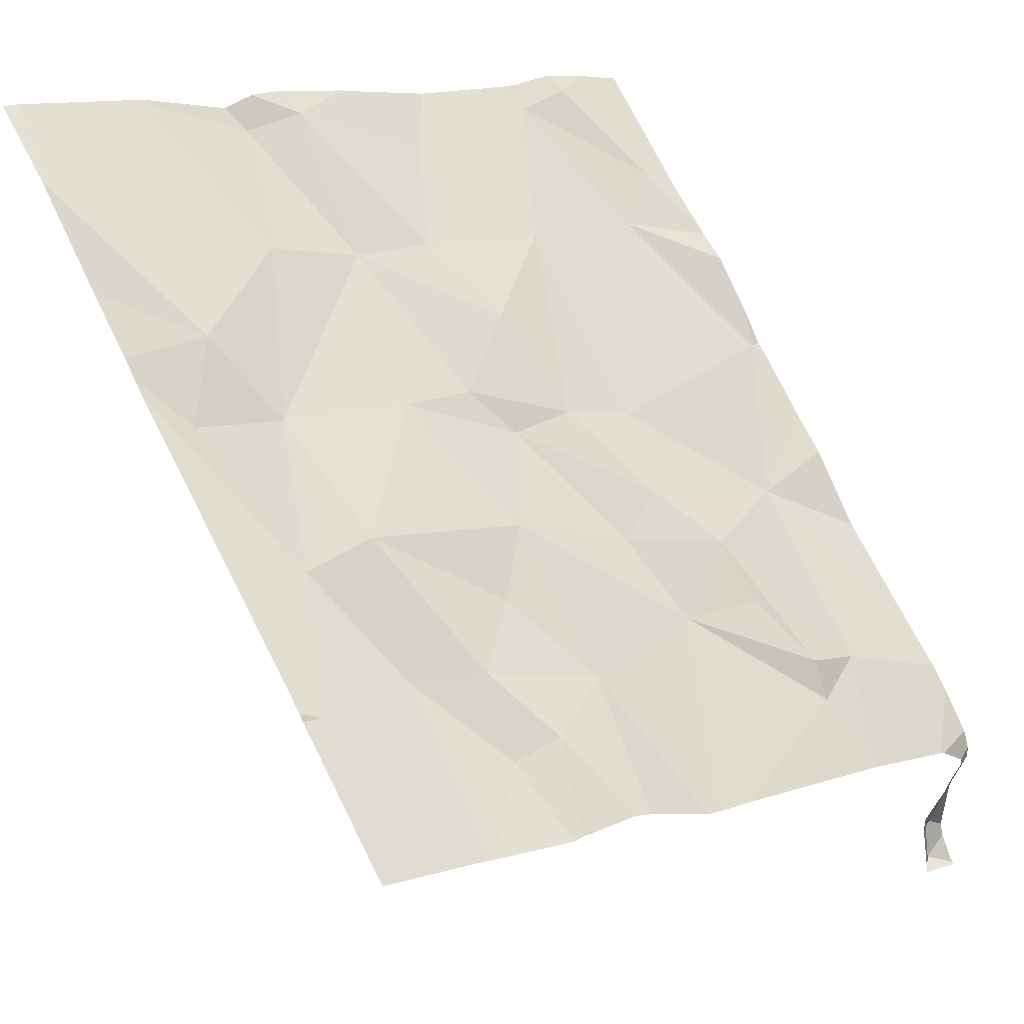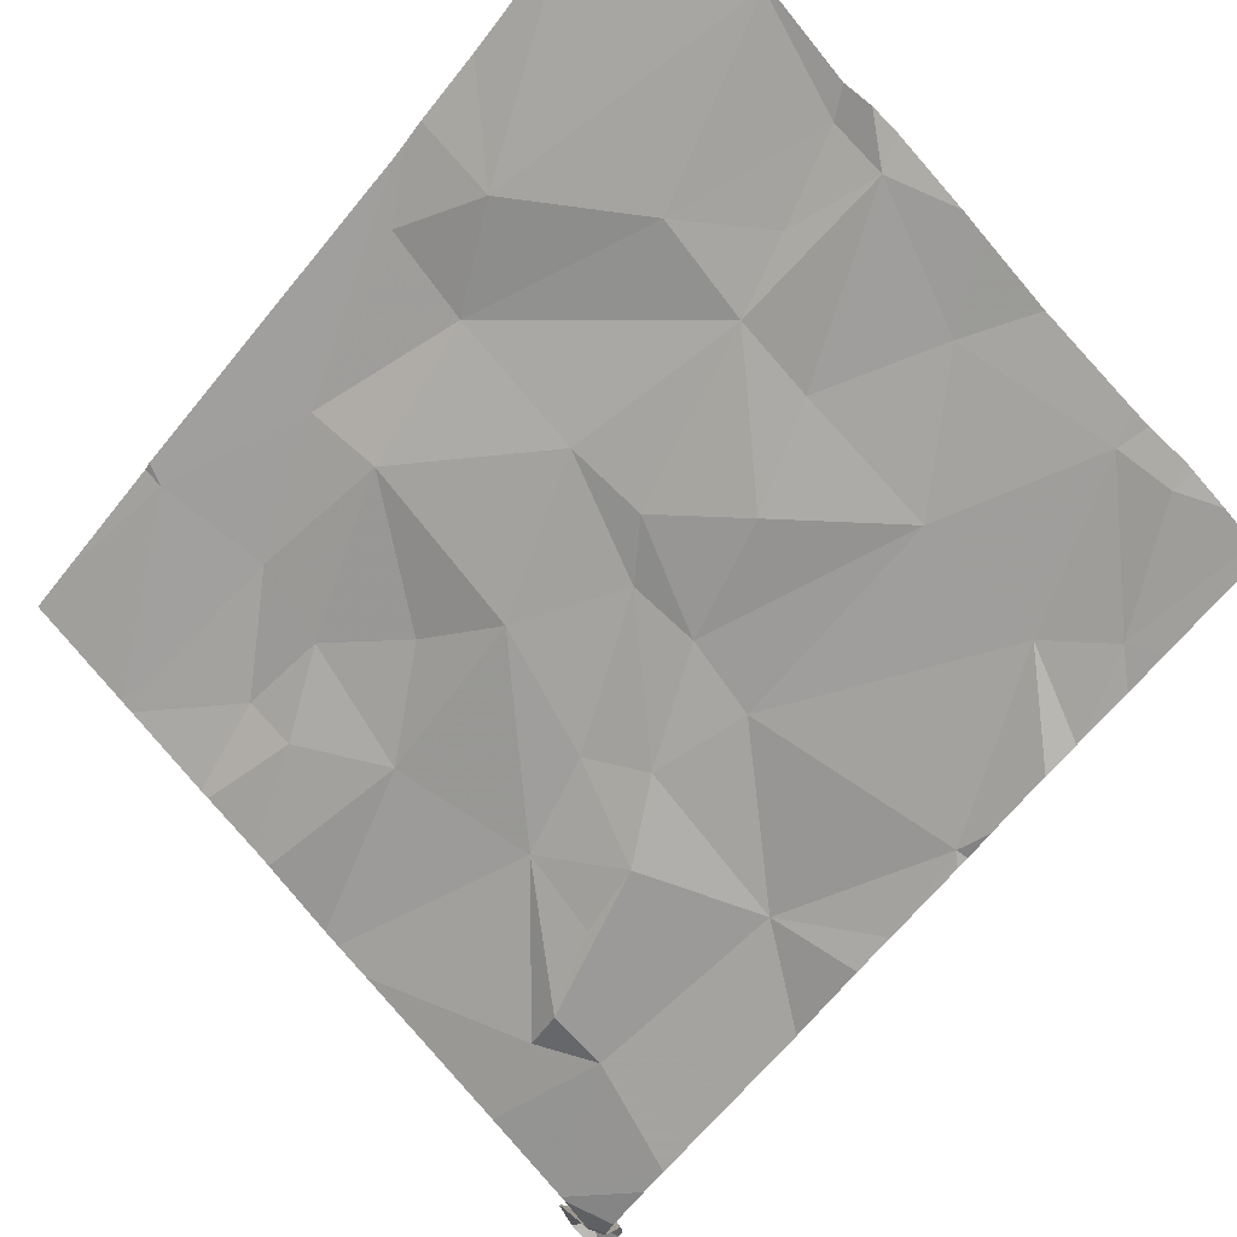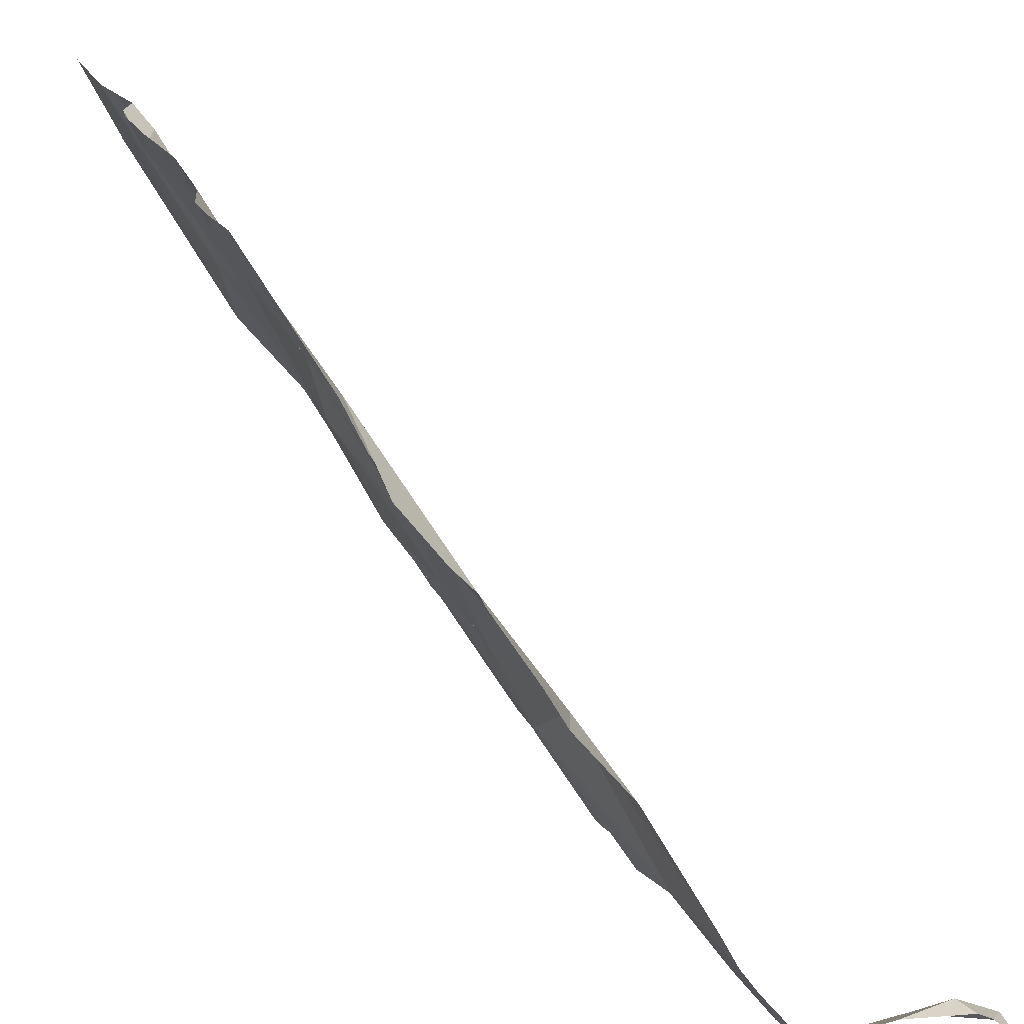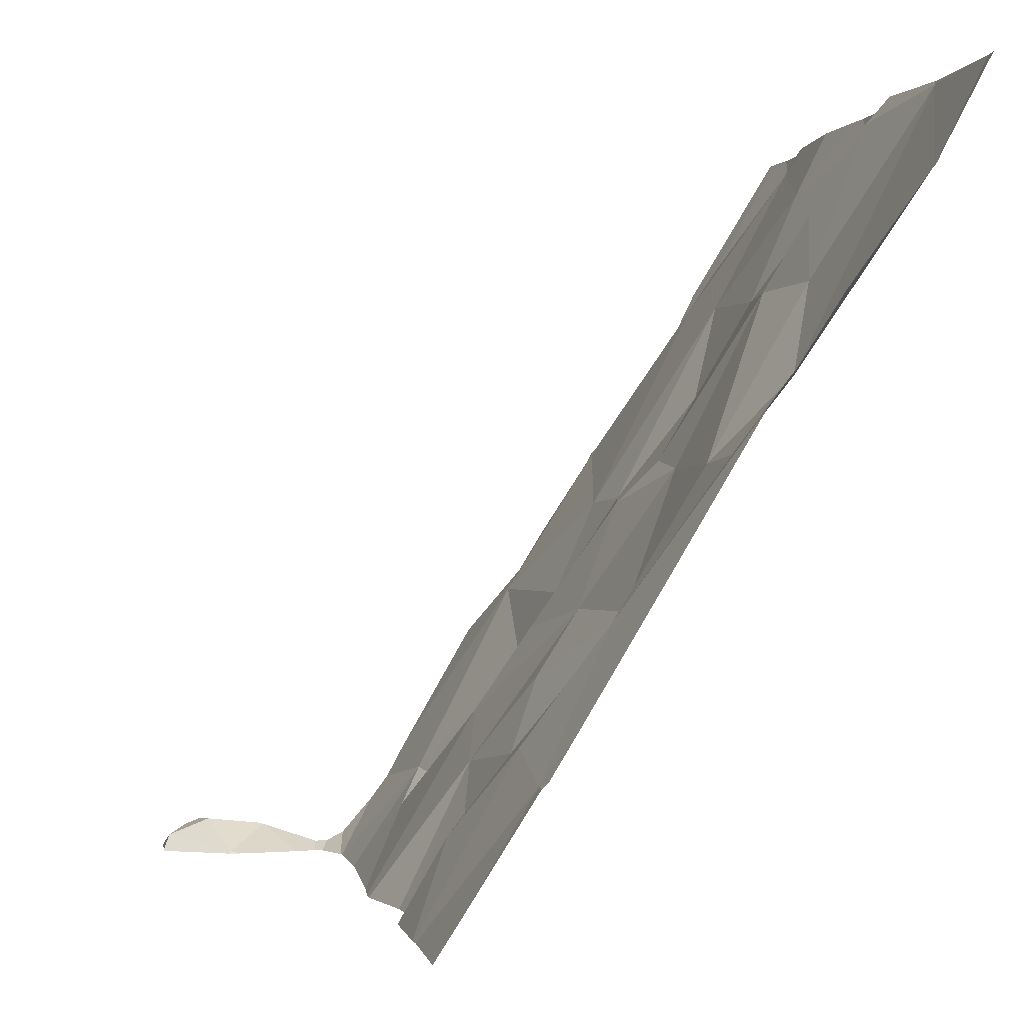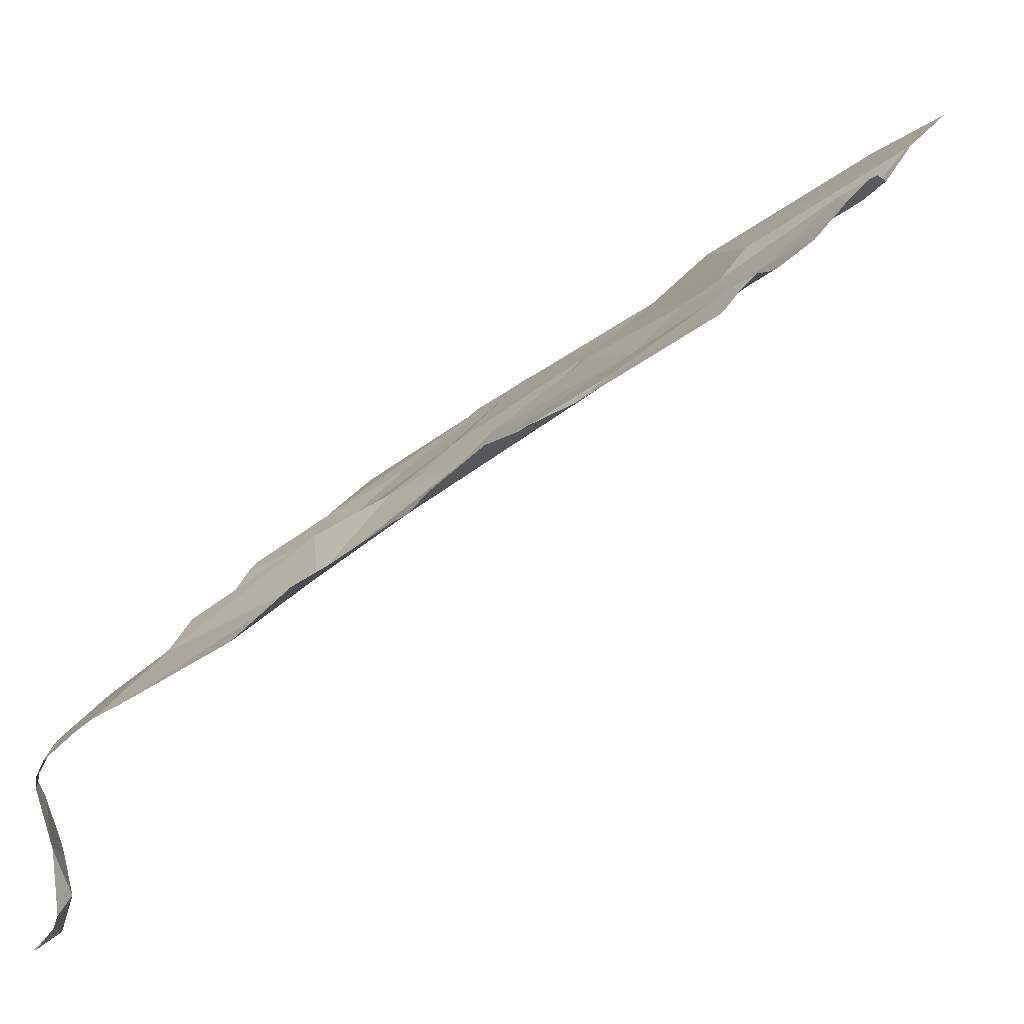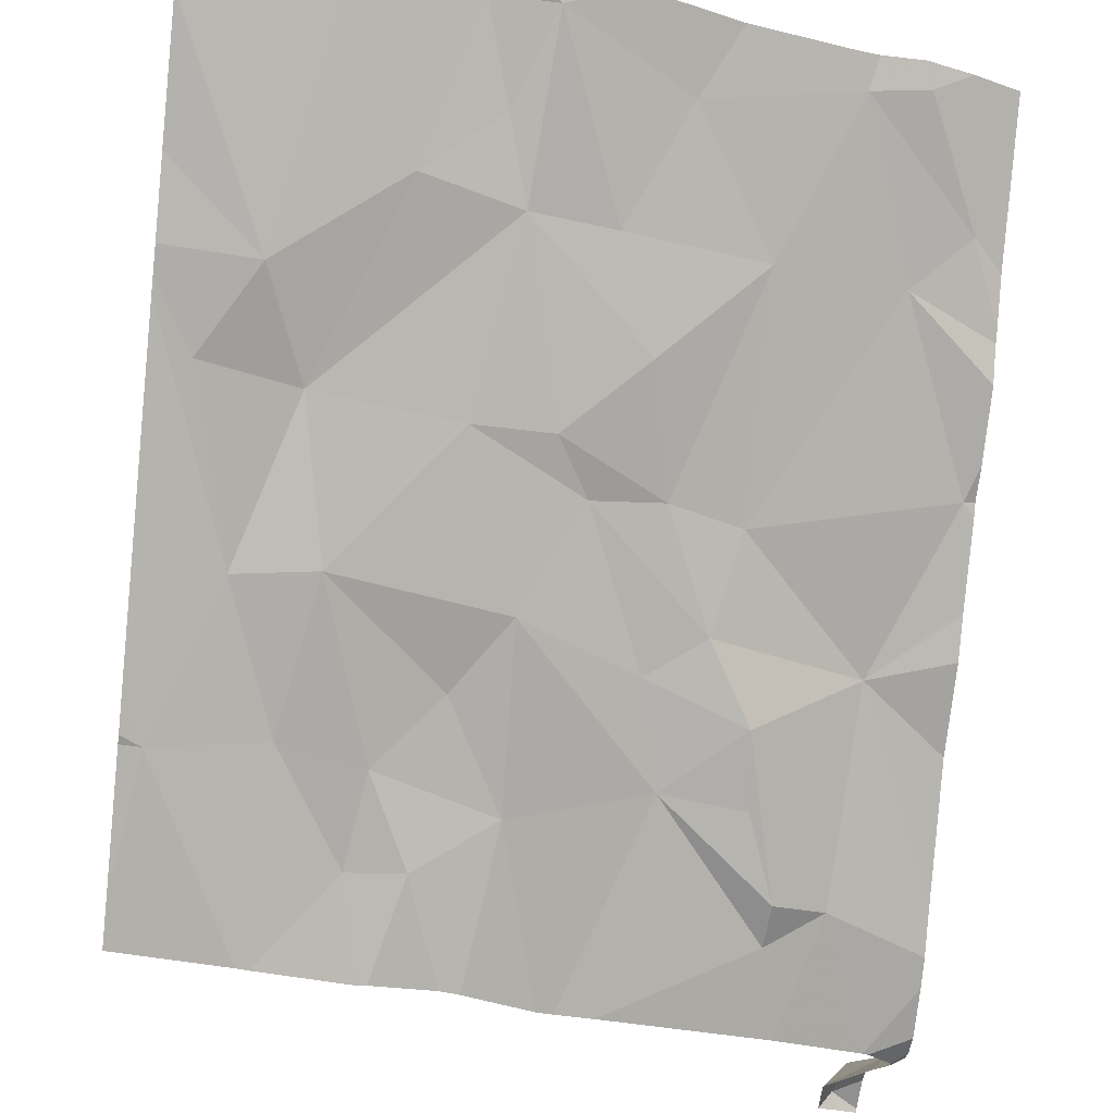
<metadata>
{"format":"obj","ext":"obj","renderer":"f3d","projection":"perspective","resolution":1024,"background":"white","views":[{"elev":40.0,"azim":-31.8,"up":"+Z"},{"elev":73.1,"azim":47.0,"up":"+Z"},{"elev":19.9,"azim":87.3,"up":"+Y"},{"elev":0.2,"azim":-83.5,"up":"+Y"},{"elev":7.5,"azim":114.8,"up":"+Z"},{"elev":-24.7,"azim":-9.9,"up":"+Y"}]}
</metadata>
<code>
v -80.25 310.3 505.1
v -79.77 309.3 504.2
v -79.74 310.1 504.9
v -80.37 309.3 504.6
v -79.82 310.3 505
v -79.89 310.3 505
v -80.09 310.2 505
v -80.33 310.3 505.1
v -80.47 310.3 505.2
v -80.39 310.1 505
v -80.3 310.2 505
v -79.7 309.9 504.7
v -80.65 310.2 505.2
v -79.7 310 504.8
v -79.7 310.1 504.8
v -80.27 310.1 505
v -80.16 310.1 505
v -80.55 310 505
v -80.46 309.7 504.8
v -80.31 309.6 504.7
v -80.39 309.5 504.7
v -79.7 309.9 504.7
v -79.7 310 504.8
v -80.49 309.6 504.7
v -80.56 309.7 504.8
v -80.63 309.5 504.7
v -80.61 309.9 505
v -79.7 309.9 504.8
v -80.31 309.9 504.9
v -80.49 309.9 504.9
v -80.17 309.8 504.8
v -79.72 309.9 504.7
v -80.29 309.3 504.6
v -79.98 309.8 504.8
v -79.82 310.1 504.9
v -79.98 310.1 504.9
v -80.38 309.3 504.6
v -80.11 310 504.9
v -80.21 309.9 504.8
v -80.24 309.7 504.8
v -79.7 310.2 504.9
v -80.09 309.7 504.7
v -80.06 309.6 504.6
v -80.08 309.8 504.8
v -79.78 309.3 504.4
v -79.82 309.7 504.6
v -80.23 309.5 504.6
v -80.02 309.7 504.7
v -80.27 309.3 504.5
v -80.17 309.3 504.5
v -80.34 309.4 504.6
v -79.96 309.6 504.7
v -79.7 310.1 504.9
v -79.82 310.3 505
v -80.41 309.4 504.6
v -79.76 310.3 505
v -80.04 310.3 505
v -79.95 309.6 504.6
v -79.91 309.4 504.5
v -79.78 309.3 504.2
v -79.84 309.5 504.5
v -79.74 309.3 504.3
v -79.91 309.5 504.5
v -80.35 310.3 505.1
v -79.88 310.3 505
v -80.13 310.3 505.1
v -79.78 309.3 504.2
v -80.1 309.3 504.5
v -80.17 310.3 505.1
v -79.78 309.3 504.2
v -79.9 310.3 505
v -80.31 310.3 505.1
v -80.15 309.3 504.5
v -79.74 309.4 504.1
v -80.5 309.3 504.6
v -80.52 309.3 504.6
v -80.51 309.3 504.6
v -79.73 309.4 504.2
v -79.81 310.3 505
v -80.66 310.2 505.2
v -80.66 310.2 505.2
v -80.66 310.2 505.2
v -80.66 310.2 505.2
v -80.66 309.9 505
v -80.66 309.9 505
v -80.66 309.5 504.8
v -80.66 309.5 504.8
v -80.66 309.6 504.8
v -80.66 310 505
v -80.66 310.1 505.1
v -79.72 310.3 505
v -80.66 309.4 504.7
v -80.66 309.8 504.9
v -79.7 309.8 504.7
v -79.7 309.8 504.7
v -79.7 309.7 504.6
v -79.7 309.4 504.3
v -79.7 309.4 504.3
v -79.7 309.7 504.6
v -79.7 309.5 504.5
v -79.7 309.4 504.4
v -79.7 309.4 504.3
v -79.7 309.4 504.4
v -79.7 309.4 504.4
v -79.7 309.4 504.4
v -79.7 309.4 504.3
v -79.7 309.3 504.1
v -79.7 309.4 504.1
v -80.27 310.3 505.1
v -79.7 309.4 504.2
v -80.46 310.3 505.2
v -79.89 309.3 504.4
v -79.9 309.3 504.4
v -79.73 309.3 504.3
v -79.76 309.3 504.4
v -79.78 309.3 504.2
v -79.76 309.3 504.1
v -80.66 309.3 504.6
v -80.66 309.3 504.6
v -79.77 309.3 504.4
v -79.77 309.3 504.4
v -79.74 309.3 504.4
v -79.73 309.3 504.3
v -79.73 309.3 504.1
v -79.7 309.3 504.1
v -80.59 310.3 505.2
v -80.64 310.3 505.2
v -80.47 310.3 505.2
v -80.47 310.3 505.2
v -79.7 310.3 505
v -80.64 310.3 505.2
v -80.66 310.3 505.2
v -79.71 310.3 505
f 6 35 3
f 9 10 8
f 117 74 116
f 19 20 40
f 30 19 29
f 48 44 31
f 116 70 67
f 91 41 133
f 5 3 91
f 5 6 3
f 7 6 71
f 7 36 6
f 17 7 1
f 69 7 66
f 6 5 54
f 1 8 11
f 9 8 64
f 8 1 72
f 13 9 126
f 11 8 10
f 1 11 16
f 95 46 96
f 9 13 18
f 133 41 130
f 16 17 1
f 18 10 9
f 16 11 10
f 16 10 30
f 25 27 84
f 20 19 21
f 21 19 24
f 94 32 46
f 25 26 24
f 19 25 24
f 115 104 103
f 84 18 89
f 29 16 30
f 40 31 29
f 39 29 31
f 18 30 10
f 35 32 28
f 35 36 34
f 32 35 34
f 114 102 105
f 132 80 131
f 36 17 38
f 36 7 17
f 30 18 27
f 15 35 14
f 38 39 44
f 39 38 16
f 20 47 40
f 31 40 42
f 17 16 38
f 131 80 127
f 113 59 68
f 46 32 34
f 42 40 43
f 42 43 52
f 36 38 44
f 44 34 36
f 94 46 95
f 30 25 19
f 47 43 40
f 31 44 39
f 118 92 119
f 29 19 40
f 47 20 21
f 42 48 31
f 112 61 59
f 55 51 21
f 34 44 48
f 88 25 93
f 18 13 83
f 21 51 47
f 52 48 42
f 12 32 94
f 46 34 48
f 25 30 27
f 24 26 76
f 55 21 24
f 16 29 39
f 52 46 48
f 55 24 77
f 36 35 6
f 68 43 73
f 129 9 111
f 97 70 98
f 52 43 58
f 45 61 112
f 4 55 37
f 73 47 50
f 128 9 129
f 52 58 63
f 59 63 43
f 100 61 101
f 46 52 61
f 49 47 33
f 63 61 52
f 63 59 61
f 127 13 126
f 63 58 43
f 47 51 33
f 126 9 128
f 103 101 120
f 105 104 122
f 98 78 106
f 50 47 49
f 112 59 113
f 37 55 75
f 111 9 64
f 74 70 116
f 64 8 72
f 78 74 108
f 78 70 74
f 14 35 23
f 80 13 127
f 81 13 80
f 15 3 35
f 82 13 81
f 33 51 4
f 83 13 82
f 22 32 12
f 4 51 55
f 65 6 54
f 84 27 18
f 85 25 84
f 23 35 28
f 28 32 22
f 86 26 88
f 87 26 86
f 88 26 25
f 53 3 15
f 89 18 90
f 2 70 62
f 90 18 83
f 66 7 57
f 62 97 102
f 92 26 87
f 41 3 53
f 93 25 85
f 96 46 99
f 70 97 62
f 57 7 71
f 98 70 78
f 99 46 100
f 67 70 60
f 60 70 2
f 100 46 61
f 71 6 65
f 101 61 45
f 62 102 114
f 73 43 47
f 115 103 121
f 56 5 91
f 68 59 43
f 114 105 123
f 106 78 110
f 75 55 77
f 107 74 124
f 108 74 107
f 54 5 79
f 77 24 76
f 79 5 56
f 110 78 108
f 76 26 118
f 118 26 92
f 91 3 41
f 72 1 109
f 120 101 45
f 69 1 7
f 121 103 120
f 122 104 115
f 123 105 122
f 124 74 117
f 109 1 69
f 125 107 124

</code>
